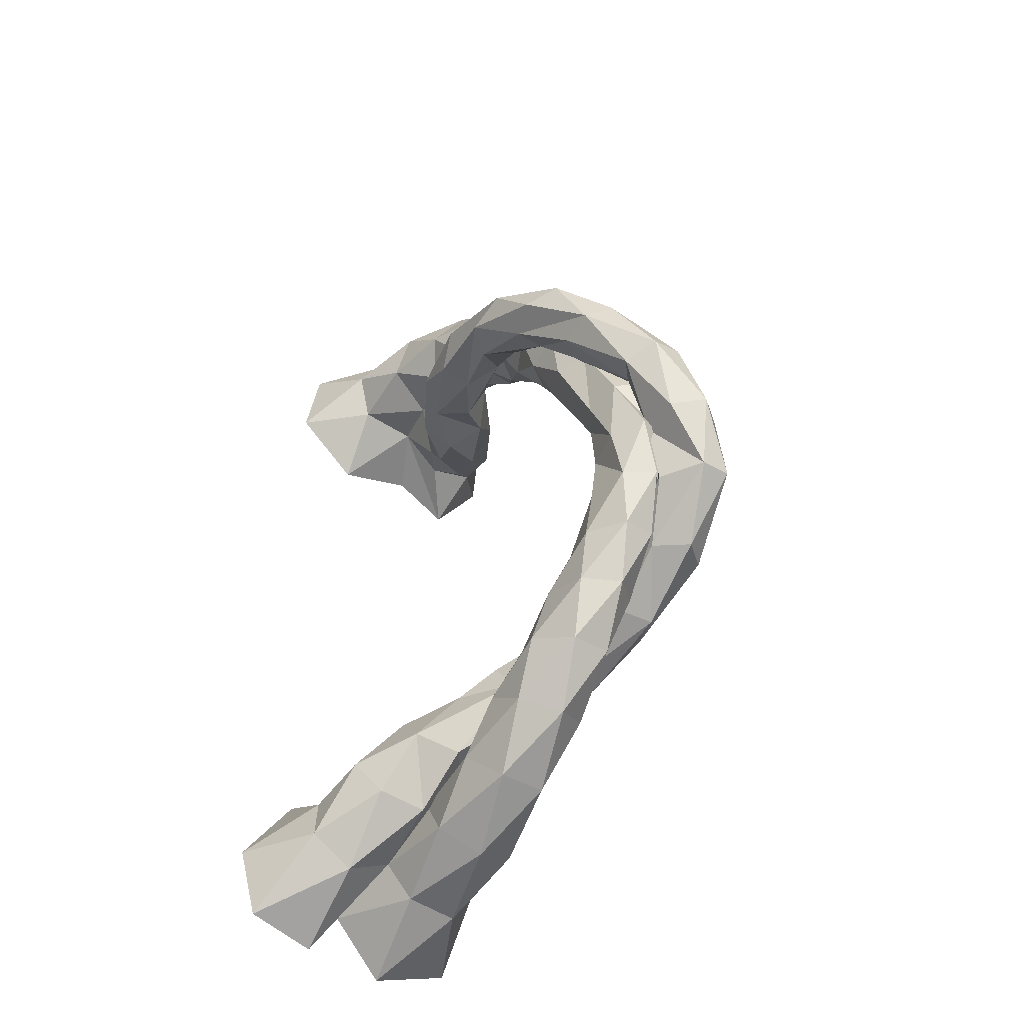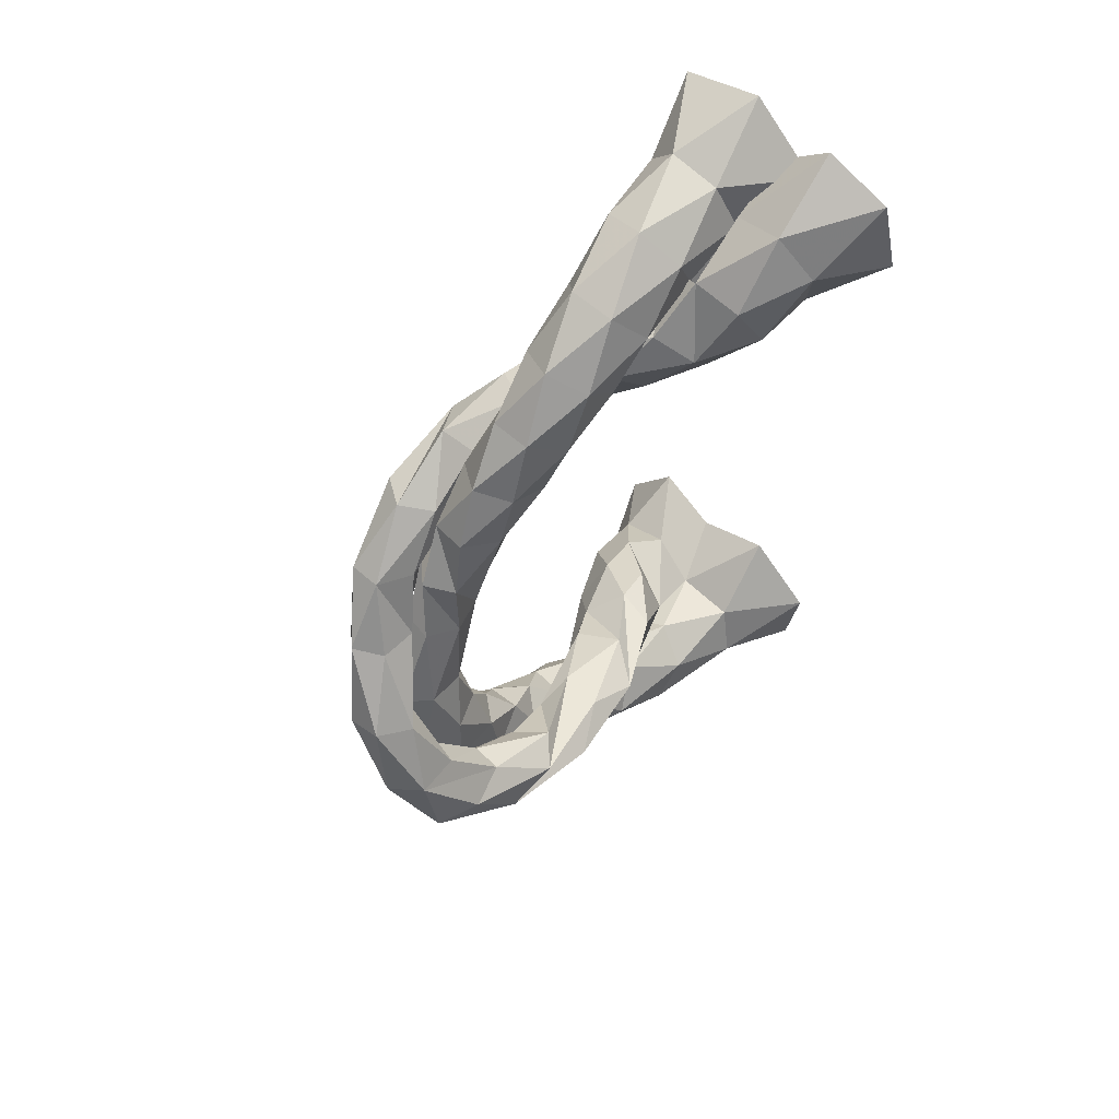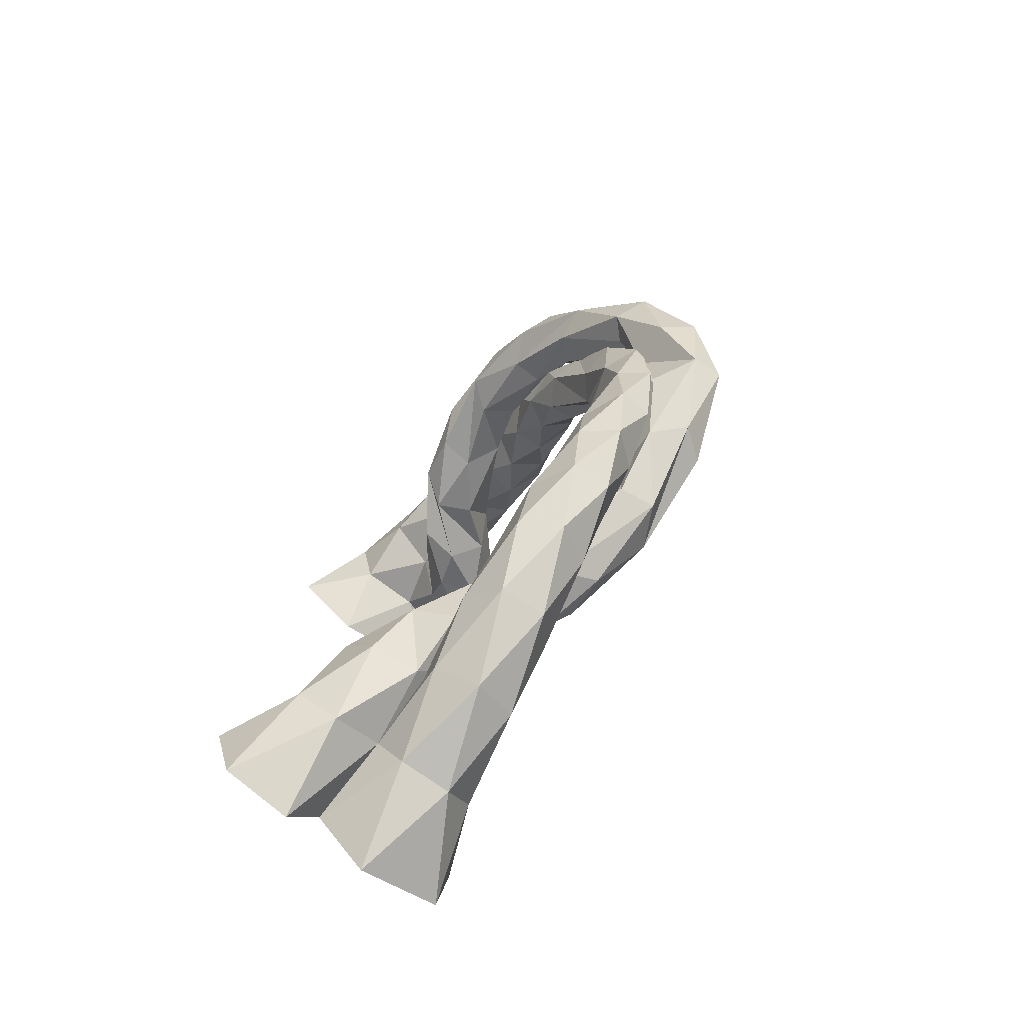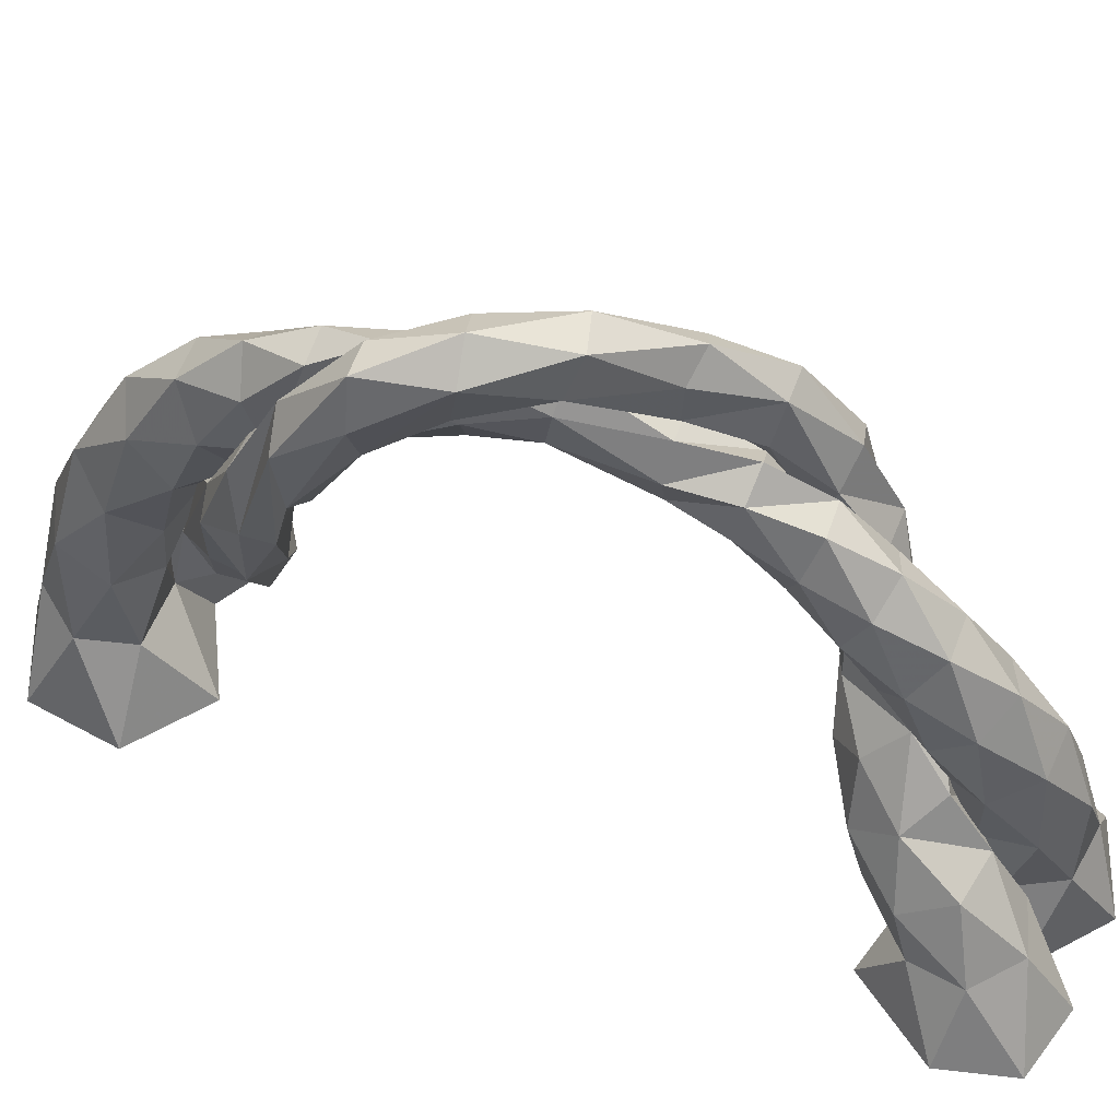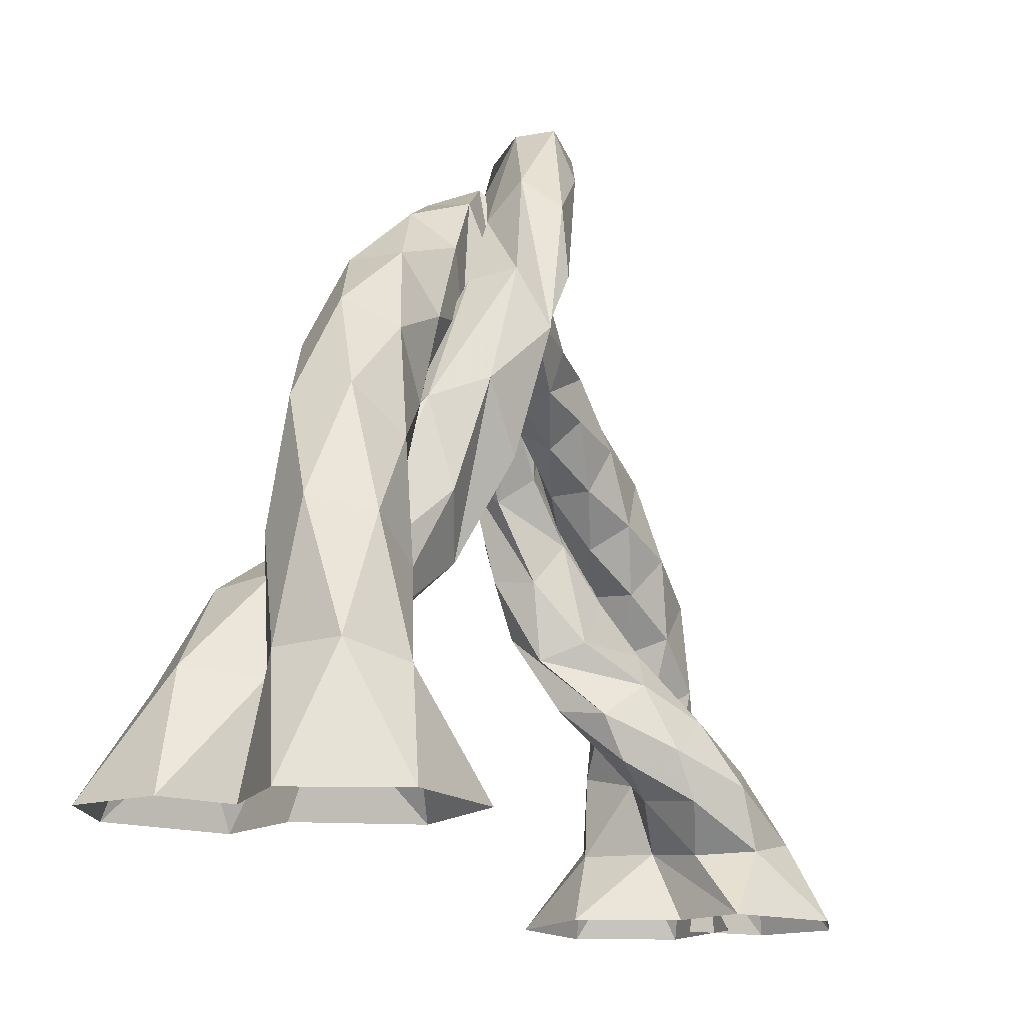
<metadata>
{"format":"obj","ext":"obj","renderer":"f3d","projection":"perspective","resolution":1024,"background":"white","views":[{"elev":-45.8,"azim":-36.0,"up":"+Y"},{"elev":61.4,"azim":43.9,"up":"+Y"},{"elev":-79.4,"azim":-35.2,"up":"+Y"},{"elev":56.7,"azim":112.1,"up":"+Z"},{"elev":-14.9,"azim":22.8,"up":"+Z"}]}
</metadata>
<code>
g shenjie_fuben_01_shugen
v -13.63 -345.1 -0.5507
v 30.4 -391.3 -0.6682
v 11.46 -358.2 78.43
v -7.759 -326.2 70.02
v 30.4 -391.3 -0.6682
v 98.58 -363.2 -1.125
v 54.06 -362.3 80.15
v 11.46 -358.2 78.43
v 108.3 -290.1 -1.381
v 78.98 -328.1 70.31
v 49.87 -245.1 -1.179
v 61.3 -289.8 58.75
v -17.18 -280.5 -0.7085
v 9.468 -290.6 58.37
v -4.738 -295.8 124.7
v -7.365 -333.3 147.5
v -16.86 -295.6 198.9
v 9.607 -254.1 194.7
v -7.365 -333.3 147.5
v 26.18 -354 161.2
v 0.9232 -323.7 227.3
v -16.86 -295.6 198.9
v 62.35 -337.2 152
v 38.76 -324.4 229.9
v 64.97 -299.7 129.2
v 58.81 -296.8 204.1
v 31.43 -279 115.5
v 41.02 -268.7 175.7
v -14.71 -253.8 233.4
v -2.405 -214.6 259.1
v 30.49 -213 259.8
v -14.71 -253.8 233.4
v -14.92 -280 270.9
v -18.24 -232.5 294.6
v -2.405 -214.6 259.1
v 15.62 -292.5 291.4
v -1.192 -248.9 330.8
v 46.36 -278.8 274.2
v 31.7 -247.4 331.5
v 46.56 -252.7 236.7
v 47.54 -229.4 296
v 42.27 -184.6 306.6
v 15.24 -179.5 285.7
v 31.61 -145.8 319.2
v 47.27 -151.3 354.9
v 15.24 -179.5 285.7
v -10.36 -188 307.8
v 3.733 -147.8 321.3
v 31.61 -145.8 319.2
v -8.934 -201.5 350.8
v -8.48 -155.4 359.1
v 18.1 -206.6 371.7
v 7.182 -160.9 394.8
v 43.7 -198.1 349.6
v 35.06 -158.9 392.6
v 42.77 -110.8 397.1
v 40.35 -108.6 357.2
v 37.49 -64.84 389.4
v 28.41 -63.47 422.7
v 40.35 -108.6 357.2
v 17.19 -108.9 340.1
v 23.72 -67.33 360.4
v 37.49 -64.84 389.4
v -3.572 -111.5 363
v 0.8779 -68.46 364.7
v -1.159 -113.8 402.9
v -8.202 -67.09 398
v 22.01 -113.4 420
v 5.566 -64.6 427
v -39.25 -386.3 -0.2943
v -13.63 -345.1 -0.5507
v -7.759 -326.2 70.02
v -48.66 -350.3 75.36
v -69.23 -250.9 -0.5004
v -31.94 -267.8 51.12
v 9.468 -290.6 58.37
v -17.18 -280.5 -0.7085
v -113 -317 -0.07529
v -72.48 -281.3 54.64
v -96.11 -373 -0.01473
v -80.84 -322.6 66.76
v -13.93 -308.3 132
v -10.36 -274.1 178.3
v -40.34 -254.9 157.9
v -53.72 -302.4 127.2
v -13.93 -308.3 132
v 18.15 -270.3 141.4
v -10.36 -274.1 178.3
v 23.75 -247.8 115
v -42.32 -238.1 88.23
v -0.2989 -210.3 116.5
v -67.92 -267.3 105.3
v -35.31 -222.9 127
v -12.62 -216.7 180.4
v 10.37 -224.9 233.2
v 4.667 -196.9 210
v 41.52 -231 248.3
v 57.02 -228.5 191.6
v 75.03 -218.1 259.3
v 43.36 -197.1 156.6
v 78.31 -190.4 218.2
v 8.176 -195.1 151
v 40.93 -182.6 193.5
v 35.79 -180.2 291.7
v 46.61 -148.3 337.8
v 71.19 -143.3 318.4
v 35.51 -175.3 256.5
v 49.61 -191.7 330.5
v 45.84 -156 380.2
v 46.61 -148.3 337.8
v 35.79 -180.2 291.7
v 79.99 -191.1 334.1
v 69.65 -158.8 403.2
v 96.55 -178.9 298.7
v 94.23 -153.8 383.8
v 72.48 -170 260
v 95 -146.1 341.4
v 47.15 -109.7 382.6
v 35.91 -63.52 414.1
v 55.98 -61.34 418.3
v 72.63 -108.2 383.2
v 27.09 -114.5 417
v 16.13 -63.66 419.5
v 35.91 -63.52 414.1
v 47.15 -109.7 382.6
v 46.98 -113.9 452
v 11.29 -66.47 455.8
v 72.45 -112.4 452.6
v 36.7 -59.31 473.3
v 85.28 -109.6 418.2
v 61.71 -54.35 454.5
v 22.74 -15.99 402.7
v 6.566 -13.48 422.3
v 19.85 -21.68 371.8
v 22.74 -15.99 402.7
v 0.7961 -24.87 360.5
v -15.38 -22.36 380
v -12.49 -16.66 411
v -7.759 -326.2 70.02
v 10.37 -224.9 233.2
v 10.37 -224.9 233.2
v 14.77 -13.29 420.6
v 32.72 -6.054 435.2
v -5.752 -14.24 422.2
v 14.77 -13.29 420.6
v -21.63 -16.49 439.1
v -7.877 -5.506 464.7
v 19.06 2.117 462.7
v 38.13 306.7 -2.634
v -19.18 353.1 -2.442
v -0.272 320.4 62.61
v 16.35 281.5 53.87
v -19.18 353.1 -2.442
v -88.03 326.7 -1.987
v -42.74 325.5 64.31
v -0.272 320.4 62.61
v -99.57 253.8 -1.721
v -68.59 291.8 57.27
v -42.25 207.4 -1.913
v -51.97 252.9 48.52
v 27.33 233.7 -2.373
v -0.1362 252.5 47.73
v 14.84 258.6 103.1
v 18.6 296.6 120.2
v 27.65 260.3 164.8
v 6.702 232.4 145.4
v 18.6 296.6 120.2
v -14.29 318.4 130.9
v 10.82 289.9 186.6
v 27.65 260.3 164.8
v -50.95 302.3 124.3
v -26.96 291.6 188.9
v -54.71 264.3 107.2
v -47.91 263.7 169.5
v -11.93 242.3 96.25
v -31.08 234.1 147.8
v -6.41 206.5 184.2
v 24.8 220.1 197
v 11.78 182.4 222.7
v -21.13 181.7 223.6
v 24.8 220.1 197
v 25.97 247.9 225.8
v 28.34 201.9 250.1
v 11.78 182.4 222.7
v -4.074 262.1 241.7
v 12 220.7 278.3
v -35.28 248.5 228.9
v -20.91 220 279.2
v -36.45 220.6 200.1
v -37.48 200.5 251.8
v -33.21 156.3 266.3
v -6.474 149.2 249.7
v -23.37 118.1 282.6
v -38.62 126.8 311.2
v -6.474 149.2 249.7
v 19.5 158.5 266.7
v 4.565 119.6 284
v -23.37 118.1 282.6
v 18.75 174.9 300.5
v 17.25 129.7 314
v -7.982 182 317.1
v 1.996 138.4 342.6
v -33.96 172.7 300.1
v -25.94 136.9 341.2
v -34.78 90.16 352.8
v -32.71 84.33 320.3
v -30.67 44.07 355.2
v -21.4 45.8 382.8
v -32.71 84.33 320.3
v -9.664 82.6 306.2
v -17.05 43.32 330.8
v -30.67 44.07 355.2
v 11.32 86.69 324.6
v 5.849 44.3 334.1
v 9.248 92.52 357.1
v 15.12 46.02 361.8
v -13.8 94.25 371.2
v 1.5 46.77 386.1
v 50.33 346.4 -2.811
v 9.271 304.8 -2.468
v 18.71 298.3 57.53
v 59.6 310.9 59.74
v 76.95 210.2 -2.584
v 40.62 228.5 41.94
v -0.1362 252.5 47.73
v 27.33 233.7 -2.373
v 122.3 275.3 -3.016
v 81.51 241.1 44.15
v 106.8 331.6 -3.085
v 91 282.3 53.05
v 24.41 271 108.5
v 20.45 238.3 149.3
v 49.76 217.6 133.5
v 64 264 104.5
v -11.93 242.3 96.25
v -14.96 226.2 141.6
v 20.45 238.3 149.3
v 24.41 271 108.5
v 11.07 206.1 79.34
v -22.54 197.8 118.2
v 50.66 199.1 75.29
v 8.263 172.6 102.5
v 77.12 228 87.86
v 43.67 184.7 110.1
v 7.828 206.2 183.3
v -9.763 177.4 216.7
v -13.14 155.3 184.9
v 21.34 180.7 156.4
v -27.25 209.2 188
v -36.43 189.7 236.1
v -9.763 177.4 216.7
v 7.828 206.2 183.3
v -50.3 191.3 165.6
v -66.47 180 223.7
v -35.3 161.3 138.7
v -69.84 157.9 191.9
v -0.2288 158.3 134.1
v -43.18 145.6 172.5
v -26.95 150.8 254.5
v -38.16 122.4 297.6
v -63 116.6 282.3
v -44.08 136.7 227
v -40.18 165.2 285.1
v -36.88 133.4 331.4
v -38.16 122.4 297.6
v -26.95 150.8 254.5
v -70.53 165.6 288.2
v -60.44 138.5 350
v -87.66 151.5 260.7
v -85.28 132.7 334.7
v -74.43 137.1 230.1
v -86.56 121.7 300.9
v -39.29 87.86 341
v -28.95 45.17 375.7
v -46.85 41.47 390.6
v -64.79 87.08 341.8
v -26.15 93.39 368.9
v -9.12 46.65 391.1
v -28.95 45.17 375.7
v -39.29 87.86 341
v -38.51 98.13 397.5
v -9.36 48.17 421.4
v -64.01 97.35 398.3
v -31.47 53.1 436.4
v -77.15 91.82 370.4
v -49.38 45.59 420.5
v 0.7961 -24.87 360.5
v -15.38 -22.36 380
v 19.85 -21.68 371.8
v -5.752 -14.24 422.2
f 1 2 3
f 3 4 1
f 5 6 7
f 7 8 5
f 6 9 10
f 10 7 6
f 9 11 12
f 12 10 9
f 11 13 14
f 14 12 11
f 15 16 17
f 17 18 15
f 19 20 21
f 21 22 19
f 20 23 24
f 24 21 20
f 23 25 26
f 26 24 23
f 25 27 28
f 28 26 25
f 27 15 18
f 18 28 27
f 18 29 30
f 30 31 18
f 32 33 34
f 34 35 32
f 33 36 37
f 37 34 33
f 36 38 39
f 39 37 36
f 38 40 41
f 41 39 38
f 40 18 31
f 31 41 40
f 42 43 44
f 44 45 42
f 46 47 48
f 48 49 46
f 47 50 51
f 51 48 47
f 50 52 53
f 53 51 50
f 52 54 55
f 55 53 52
f 42 45 55
f 55 54 42
f 56 57 58
f 58 59 56
f 60 61 62
f 62 63 60
f 61 64 65
f 65 62 61
f 66 67 65
f 65 64 66
f 66 68 69
f 69 67 66
f 56 59 69
f 69 68 56
f 70 71 72
f 72 73 70
f 74 75 76
f 76 77 74
f 74 78 79
f 79 75 74
f 78 80 81
f 81 79 78
f 80 70 73
f 73 81 80
f 82 83 84
f 84 85 82
f 86 87 88
f 89 90 91
f 90 92 93
f 93 91 90
f 92 85 84
f 84 93 92
f 94 95 96
f 97 98 99
f 100 101 99
f 99 98 100
f 102 103 101
f 101 100 102
f 94 96 103
f 103 102 94
f 104 105 106
f 106 107 104
f 108 109 110
f 110 111 108
f 112 113 109
f 109 108 112
f 114 115 113
f 113 112 114
f 116 117 115
f 115 114 116
f 107 106 117
f 117 116 107
f 118 119 120
f 120 121 118
f 122 123 124
f 124 125 122
f 126 127 123
f 123 122 126
f 126 128 129
f 129 127 126
f 128 130 131
f 131 129 128
f 121 120 131
f 131 130 121
f 16 15 4
f 4 3 16
f 20 19 8
f 8 7 20
f 23 20 7
f 7 10 23
f 10 12 25
f 25 23 10
f 12 14 27
f 27 25 12
f 14 4 15
f 15 27 14
f 17 29 18
f 33 32 22
f 22 21 33
f 36 33 21
f 21 24 36
f 24 26 38
f 38 36 24
f 26 28 40
f 40 38 26
f 18 40 28
f 43 42 31
f 31 30 43
f 47 46 35
f 35 34 47
f 50 47 34
f 34 37 50
f 37 39 52
f 52 50 37
f 39 41 54
f 54 52 39
f 41 31 42
f 42 54 41
f 57 56 45
f 45 44 57
f 61 60 49
f 49 48 61
f 64 61 48
f 48 51 64
f 51 53 66
f 66 64 51
f 53 55 68
f 68 66 53
f 45 56 68
f 68 55 45
f 132 133 59
f 59 58 132
f 134 135 63
f 63 62 134
f 136 134 62
f 62 65 136
f 67 137 136
f 136 65 67
f 67 69 138
f 138 137 67
f 59 133 138
f 138 69 59
f 82 85 73
f 73 72 82
f 87 86 139
f 139 76 87
f 89 87 76
f 76 75 89
f 90 89 75
f 75 79 90
f 92 90 79
f 79 81 92
f 85 92 81
f 81 73 85
f 95 94 84
f 84 83 95
f 97 140 88
f 88 87 97
f 98 97 87
f 87 89 98
f 100 98 89
f 89 91 100
f 102 100 91
f 91 93 102
f 94 102 93
f 93 84 94
f 104 107 96
f 96 95 104
f 108 111 141
f 141 97 108
f 112 108 97
f 97 99 112
f 114 112 99
f 99 101 114
f 116 114 101
f 101 103 116
f 107 116 103
f 103 96 107
f 118 121 106
f 106 105 118
f 122 125 110
f 110 109 122
f 126 122 109
f 109 113 126
f 128 126 113
f 113 115 128
f 130 128 115
f 115 117 130
f 121 130 117
f 117 106 121
f 142 143 120
f 120 119 142
f 144 145 124
f 124 123 144
f 146 144 123
f 123 127 146
f 147 146 127
f 127 129 147
f 148 147 129
f 129 131 148
f 143 148 131
f 131 120 143
f 149 150 151
f 151 152 149
f 153 154 155
f 155 156 153
f 154 157 158
f 158 155 154
f 157 159 160
f 160 158 157
f 159 161 162
f 162 160 159
f 163 164 165
f 165 166 163
f 167 168 169
f 169 170 167
f 168 171 172
f 172 169 168
f 171 173 174
f 174 172 171
f 173 175 176
f 176 174 173
f 175 163 166
f 166 176 175
f 177 178 179
f 179 180 177
f 181 182 183
f 183 184 181
f 182 185 186
f 186 183 182
f 185 187 188
f 188 186 185
f 187 189 190
f 190 188 187
f 189 177 180
f 180 190 189
f 191 192 193
f 193 194 191
f 195 196 197
f 197 198 195
f 196 199 200
f 200 197 196
f 199 201 202
f 202 200 199
f 201 203 204
f 204 202 201
f 191 194 204
f 204 203 191
f 205 206 207
f 207 208 205
f 209 210 211
f 211 212 209
f 210 213 214
f 214 211 210
f 215 216 214
f 214 213 215
f 217 218 216
f 216 215 217
f 205 208 218
f 218 217 205
f 219 220 221
f 221 222 219
f 223 224 225
f 225 226 223
f 223 227 228
f 228 224 223
f 227 229 230
f 230 228 227
f 229 219 222
f 222 230 229
f 231 232 233
f 233 234 231
f 235 236 237
f 237 238 235
f 239 240 236
f 236 235 239
f 239 241 242
f 242 240 239
f 241 243 244
f 244 242 241
f 243 234 233
f 233 244 243
f 245 246 247
f 247 248 245
f 249 250 251
f 251 252 249
f 253 254 250
f 250 249 253
f 255 256 254
f 254 253 255
f 257 258 256
f 256 255 257
f 248 247 258
f 258 257 248
f 259 260 261
f 261 262 259
f 263 264 265
f 265 266 263
f 267 268 264
f 264 263 267
f 269 270 268
f 268 267 269
f 271 272 270
f 270 269 271
f 262 261 272
f 272 271 262
f 273 274 275
f 275 276 273
f 277 278 279
f 279 280 277
f 281 282 278
f 278 277 281
f 281 283 284
f 284 282 281
f 283 285 286
f 286 284 283
f 276 275 286
f 286 285 276
f 164 163 152
f 152 151 164
f 168 167 156
f 156 155 168
f 171 168 155
f 155 158 171
f 158 160 173
f 173 171 158
f 160 162 175
f 175 173 160
f 178 177 166
f 166 165 178
f 182 181 170
f 170 169 182
f 185 182 169
f 169 172 185
f 172 174 187
f 187 185 172
f 174 176 189
f 189 187 174
f 176 166 177
f 177 189 176
f 192 191 180
f 180 179 192
f 196 195 184
f 184 183 196
f 199 196 183
f 183 186 199
f 186 188 201
f 201 199 186
f 188 190 203
f 203 201 188
f 190 180 191
f 191 203 190
f 206 205 194
f 194 193 206
f 210 209 198
f 198 197 210
f 213 210 197
f 197 200 213
f 200 202 215
f 215 213 200
f 204 217 215
f 215 202 204
f 194 205 217
f 217 204 194
f 137 138 208
f 208 207 137
f 287 288 212
f 212 211 287
f 289 287 211
f 211 214 289
f 216 132 289
f 289 214 216
f 218 133 132
f 132 216 218
f 208 138 133
f 133 218 208
f 231 234 222
f 222 221 231
f 239 235 225
f 225 224 239
f 241 239 224
f 224 228 241
f 243 241 228
f 228 230 243
f 234 243 230
f 230 222 234
f 245 248 233
f 233 232 245
f 249 252 237
f 237 236 249
f 253 249 236
f 236 240 253
f 255 253 240
f 240 242 255
f 257 255 242
f 242 244 257
f 248 257 244
f 244 233 248
f 259 262 247
f 247 246 259
f 263 266 251
f 251 250 263
f 267 263 250
f 250 254 267
f 269 267 254
f 254 256 269
f 271 269 256
f 256 258 271
f 262 271 258
f 258 247 262
f 273 276 261
f 261 260 273
f 277 280 265
f 265 264 277
f 281 277 264
f 264 268 281
f 283 281 268
f 268 270 283
f 285 283 270
f 270 272 285
f 276 285 272
f 272 261 276
f 144 146 275
f 275 274 144
f 142 290 279
f 279 278 142
f 143 142 278
f 278 282 143
f 148 143 282
f 282 284 148
f 147 148 284
f 284 286 147
f 146 147 286
f 286 275 146

</code>
